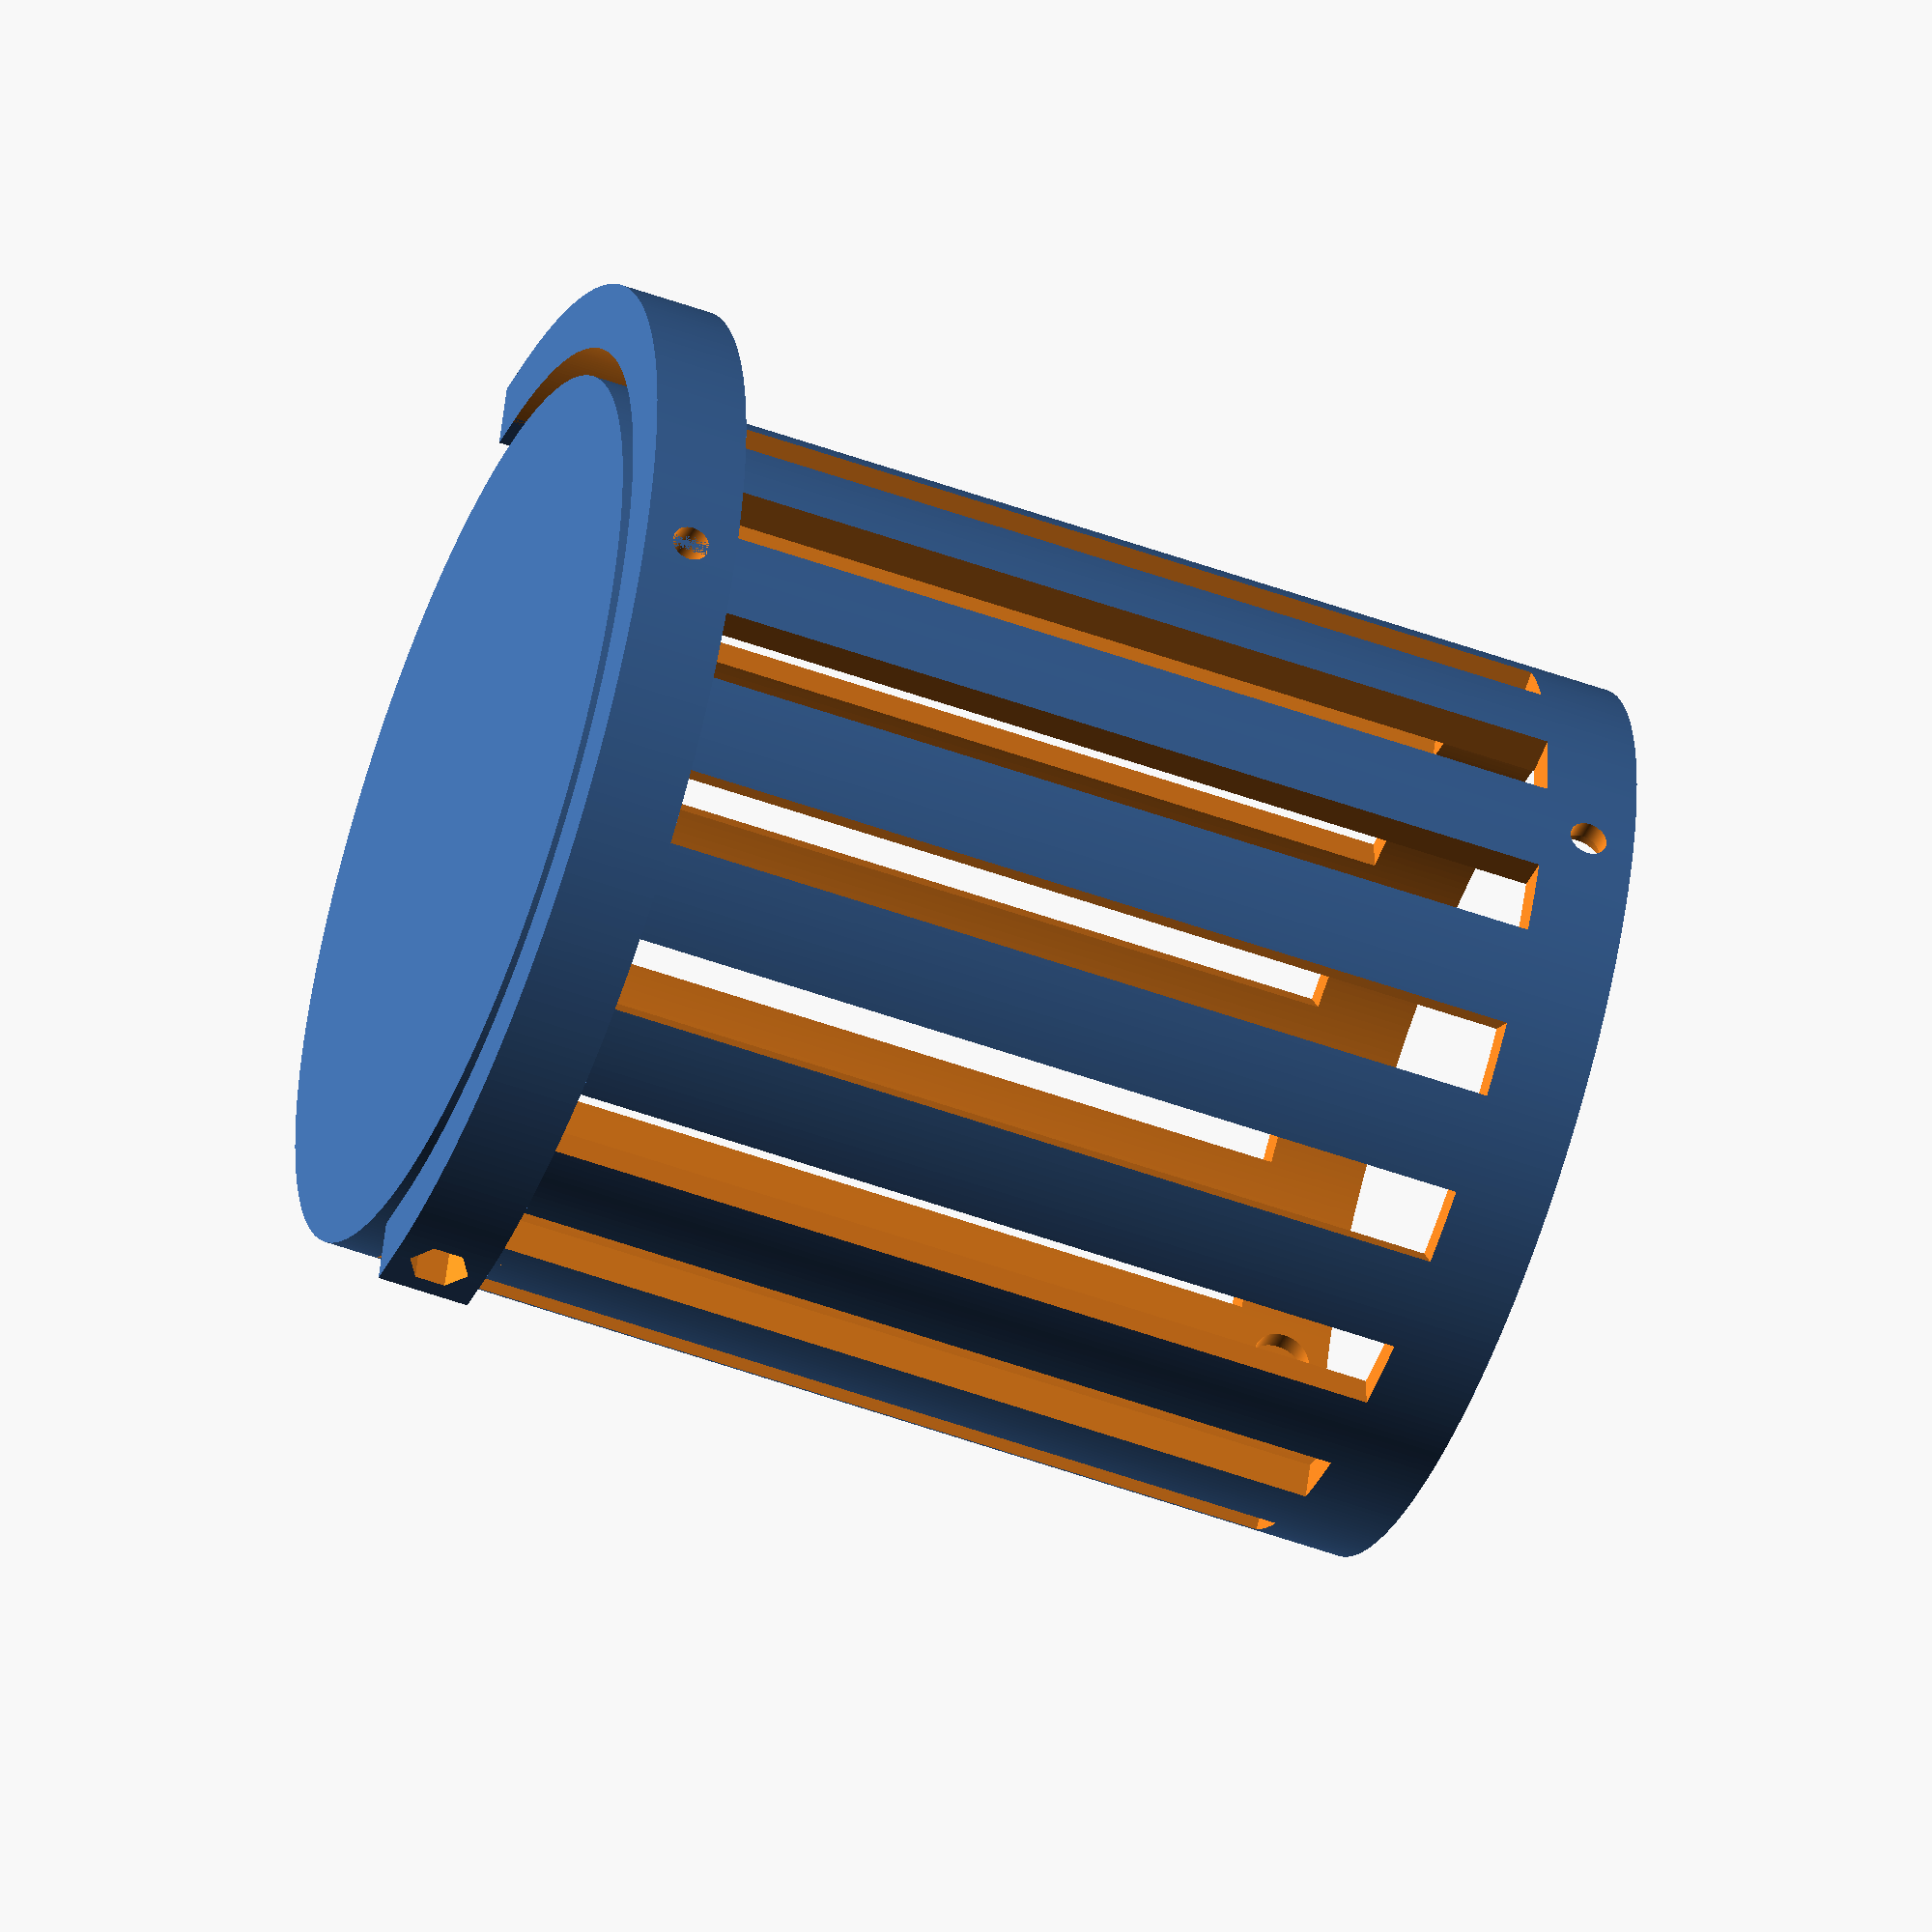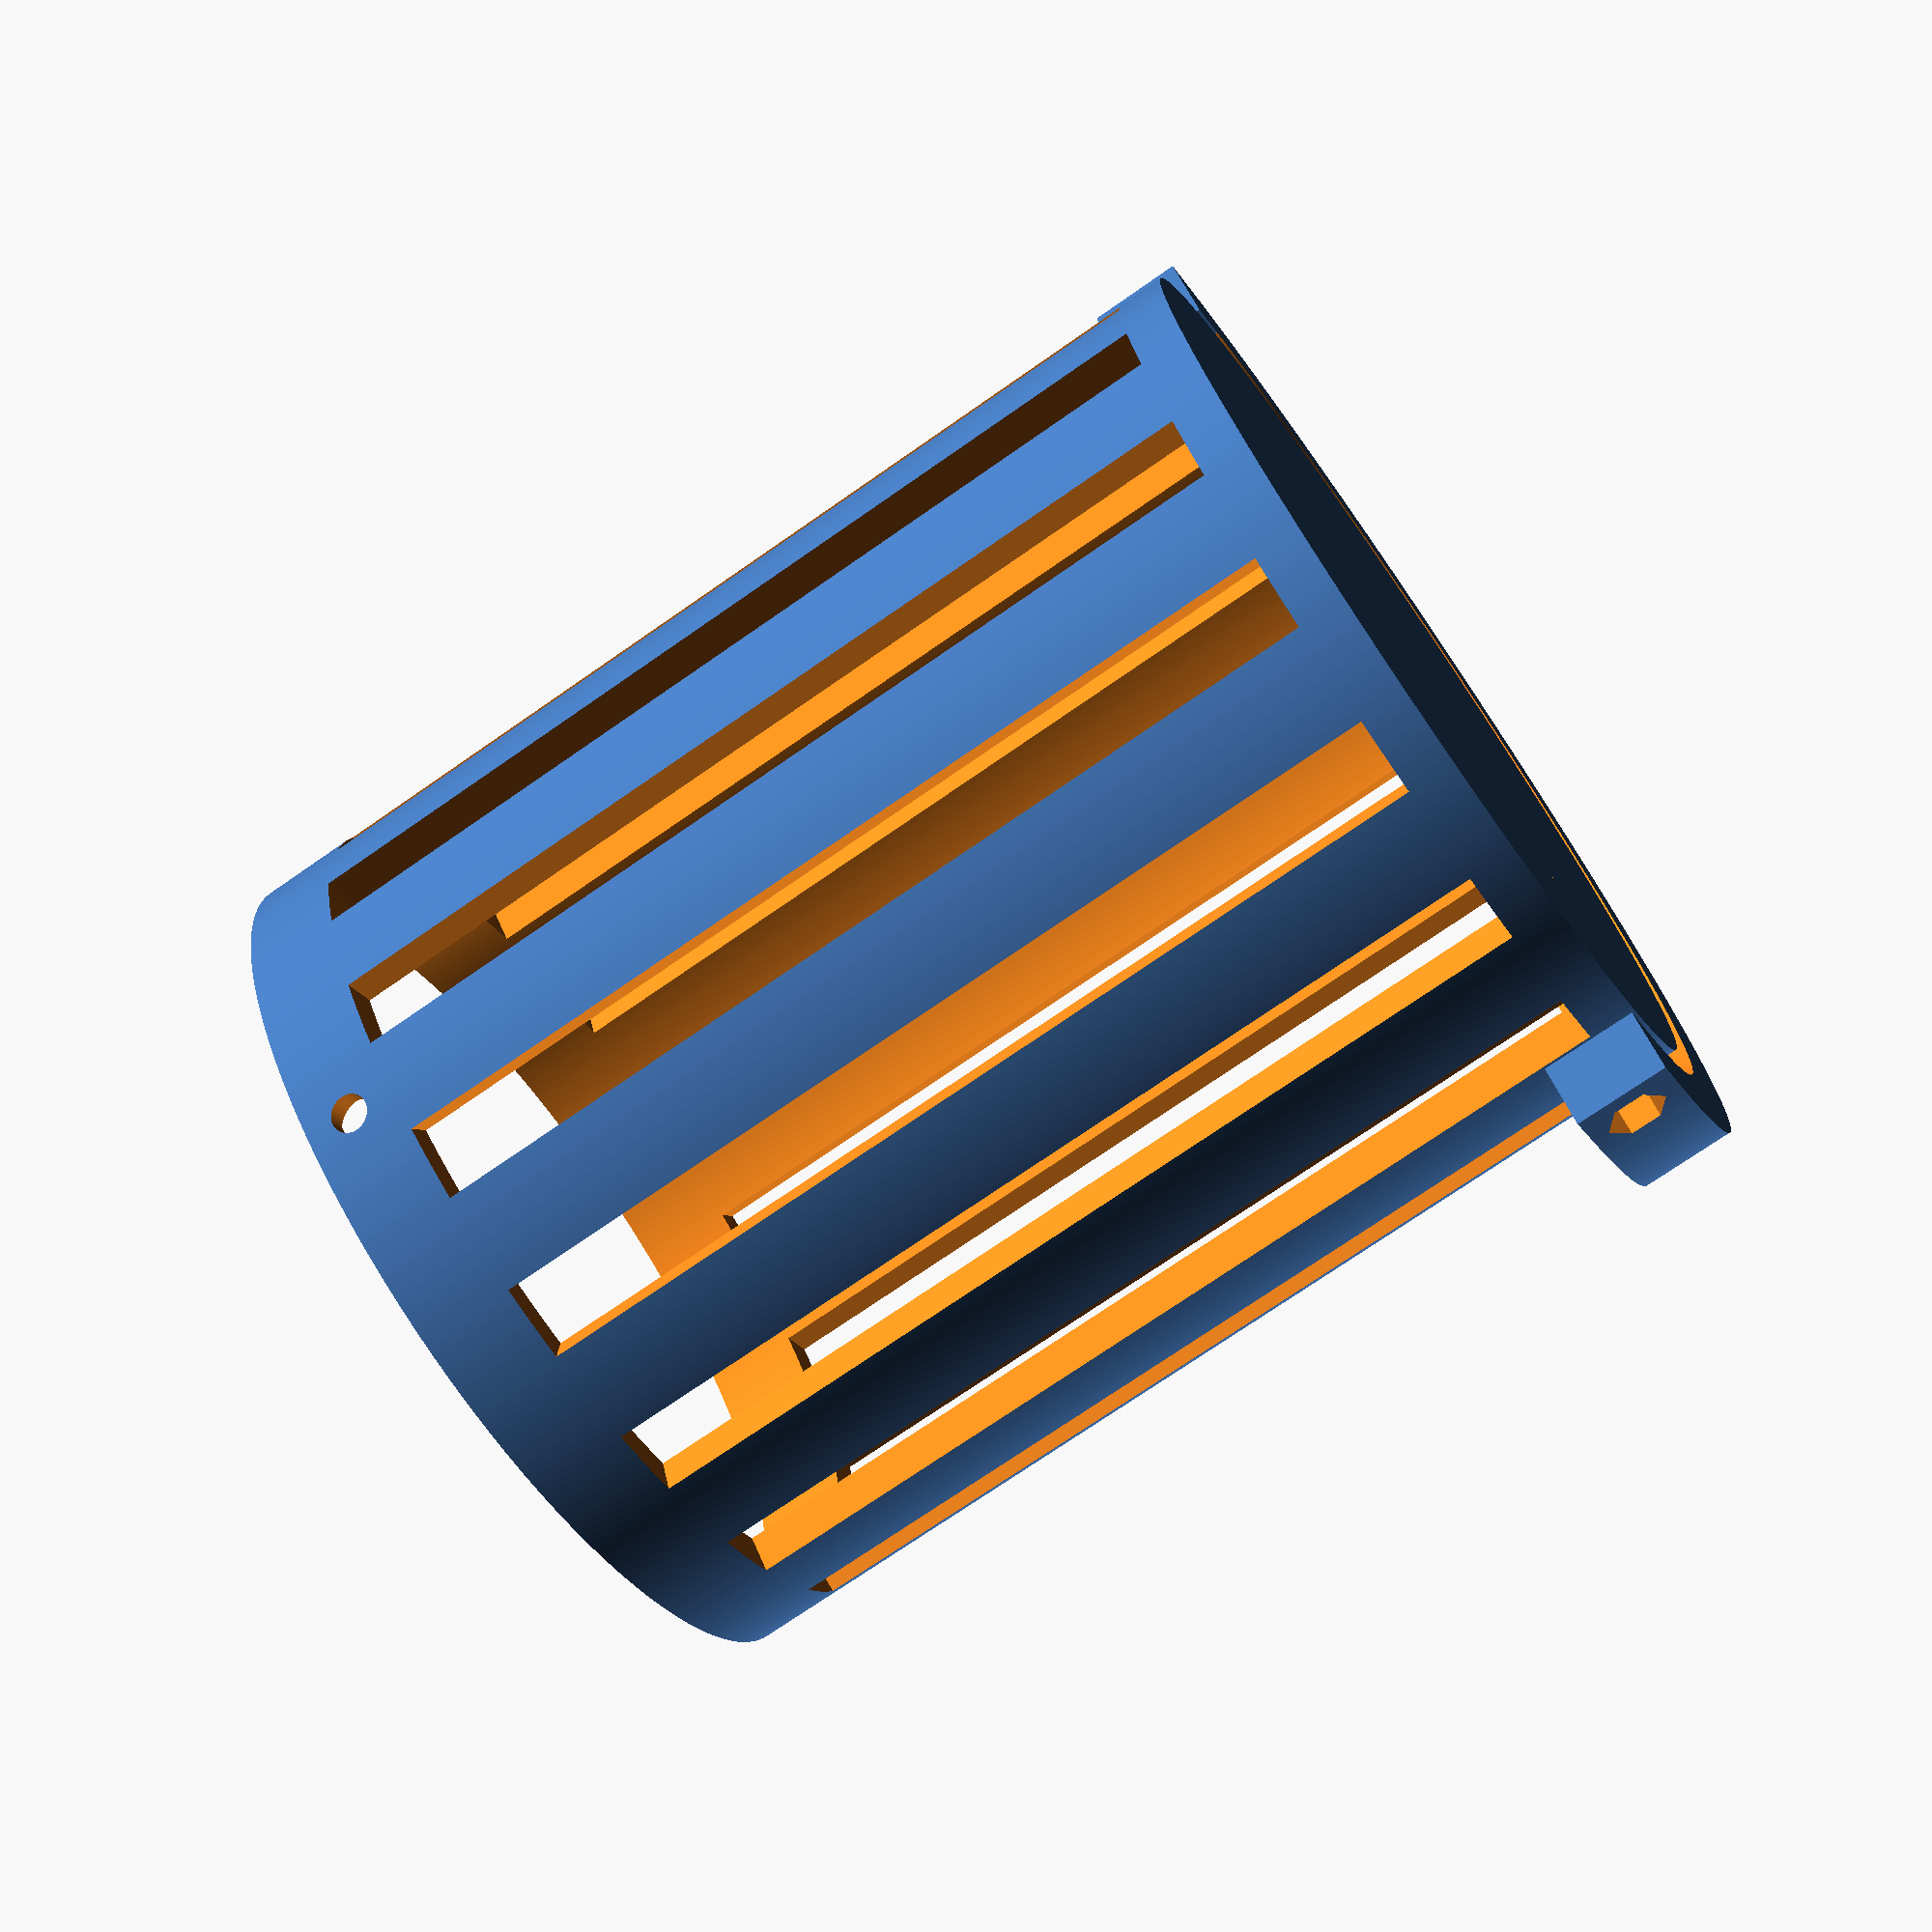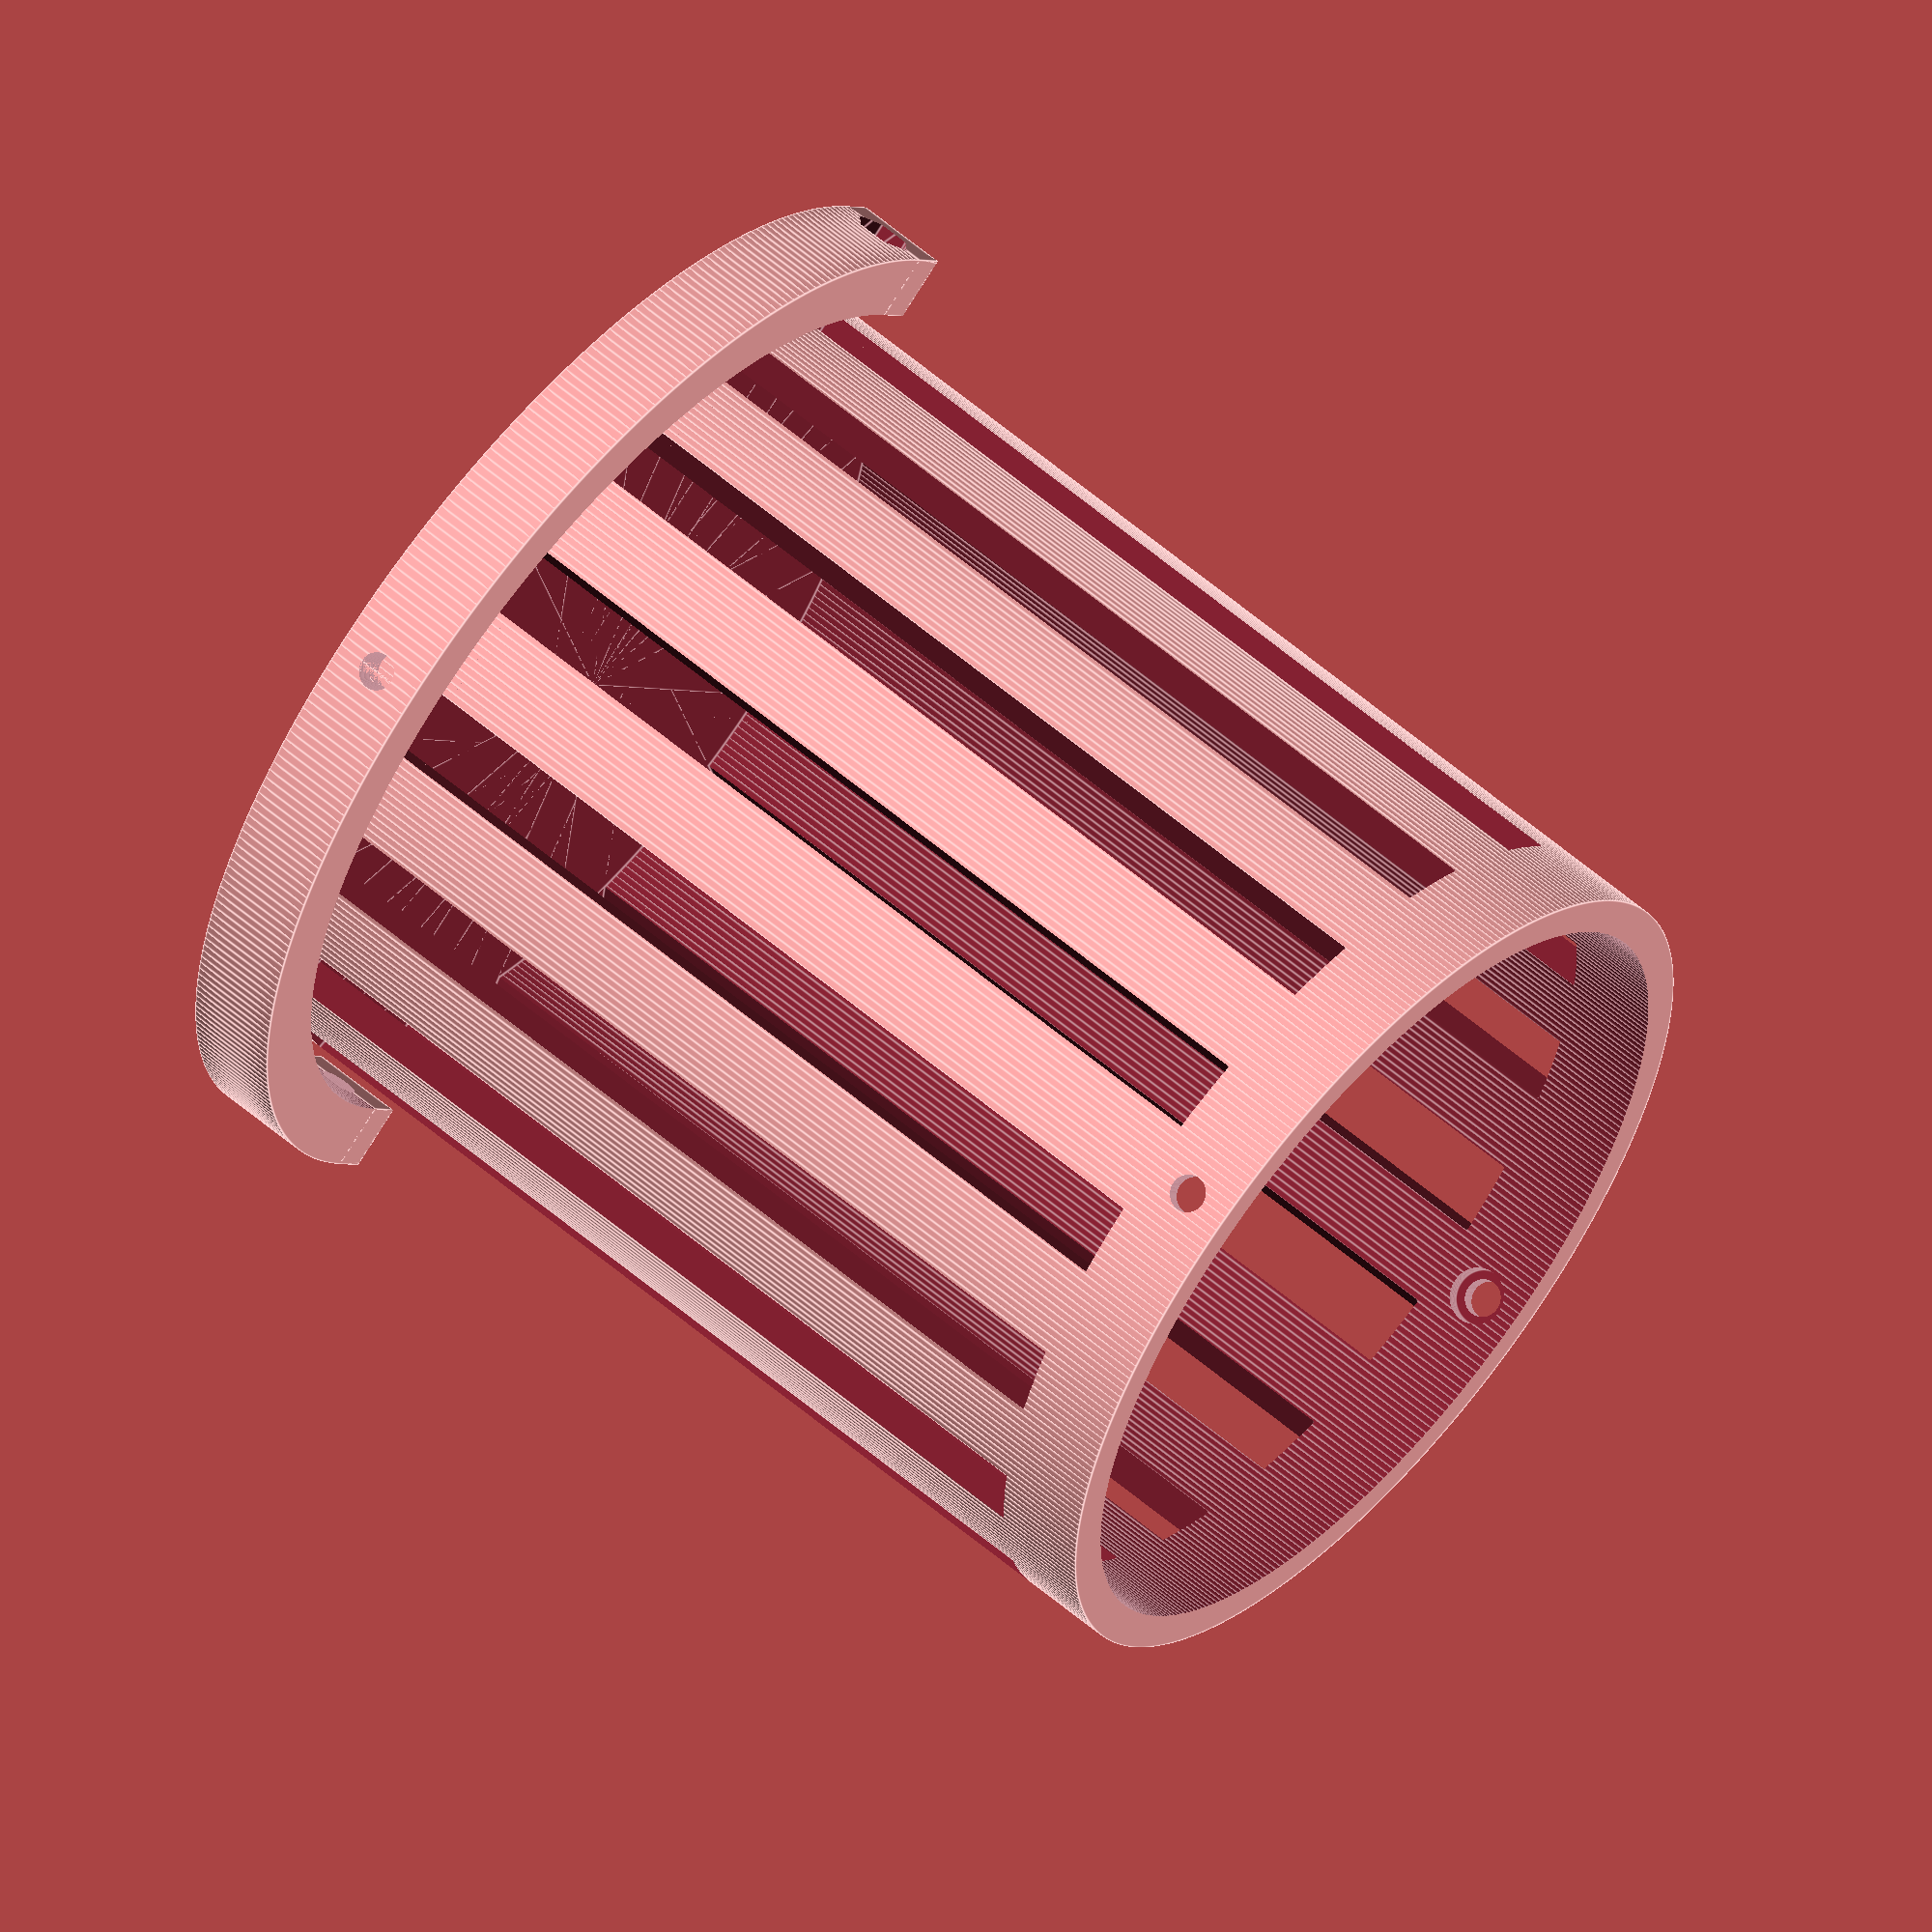
<openscad>
inch=25.4;
bar_rad=.75*inch;
mount_width=1*inch;
mount_thickness=1*inch;
slop=.2;
halves_separation=3;

m5_head_rad=5+slop;
m5_thread_rad=2.5+slop;
m5_thread_thickness=.8;
m5_locknut_height=5;
m5_locknut_rad=(8/cos(180/6))/2;

m3_thread_rad=2;
m3_locknut_height=4;
m3_locknut_width=(5.5/cos(180/6));
m3_head_height=1.65+slop;
m3_head_width=6;

cupholder_height=114;
cupholder_top_ring_height=10;
cupholder_bottom_thickness=5;
cupholder_inner_diam=87;
cupholder_outer_diam=95;
cupholder_slot_width=8;
cupholder_slot_height=99;
cupholder_slot_cutout_width=112;

swivel_inner_diam=101;
swivel_outer_diam=115;
swivel_height=10;

$fn=360;
//handlebar_mount();

cup_holder(cupholder_inner_diam/2, cupholder_outer_diam/2, cupholder_height);
 //translate([0,0,104]) rotate([0,0,-96.5])

swivel_mount(swivel_inner_diam/2, swivel_outer_diam/2, swivel_height);

module swivel_mount(inner_r, outer_r, height){
    translate([0,0,swivel_height/2])
    difference() {
        union() {
            for(i = [-outer_r,inner_r]) {
                translate([i,0,-height/2]) cube([outer_r-inner_r, 5,height]);
            }
            difference() {
                cylinder(h=height, r=outer_r, center=true);
                cylinder(h=height+slop, r=inner_r, center=true);
                translate([-outer_r-slop,0,-height]) cube([(outer_r+slop)*2, outer_r+slop,height*2]);
                
            }
        }
        rotate([0,90,0]) cylinder(h=2*outer_r+slop,r=m3_thread_rad,center=true);
        for (i = [-1,1]) {
            translate([i*(outer_r-.5), 0, 0]) rotate([0,i*270,0]) cylinder(h=m3_locknut_height*2, r1=m3_locknut_width/2, r2=m3_locknut_width/2+slop, $fn=6,center=true);
        }
        rotate([90,0,0]) cylinder(h=2*(inner_r+m3_head_height), r=m3_head_width/2, center=true);
        rotate([90,0,0]) cylinder(h=outer_r*2, r=m3_thread_rad, center=true);
    }
}
module cup_holder(inner_r, outer_r, height){
    difference() {
        // cupholder
        cylinder(h=height, r=outer_r);      translate([0,0,5]) cylinder(h=height, r=inner_r);
        // side wall cutouts
        translate([0,0,5])
        for (i = [0:15]){
            rotate([0,0,i*22.5])
            cube([cupholder_slot_cutout_width, cupholder_slot_width,cupholder_slot_height]);
        }
        // M3 hole cutouts
        translate([0,0,109]) rotate([90,0,-6.5]) cylinder(h=cupholder_slot_cutout_width, r=m3_thread_rad,center=true);
        
        // M3 head depression
        translate([0,0,109]) rotate([90,0,-6.5]) cylinder(2*(inner_r+m3_head_height), r=m3_head_width/2,center=true);
    }
}


module handlebar_mount() {
    difference() {
        base_object();
        
        // handlebar cutout
        cylinder(h=mount_width+slop, r=bar_rad+slop, center=true);
        cube([halves_separation,2*(bar_rad+mount_thickness+slop)+slop,mount_width+slop],center=true);
        
        // M5 Hole cutouts
        translate([0,bar_rad+slop+(mount_thickness/2), 0]) rotate([0,90,0]) cylinder(h=mount_width*3+slop,r=m5_thread_rad,center=true);
        translate([0,-(bar_rad+slop+(mount_thickness/2)), 0]) rotate([0,90,0]) cylinder(h=mount_width*3+slop,r=m5_thread_rad,center=true);
        
        // Socket Head Cutouts
        translate([bar_rad/2+slop, -(bar_rad+slop+(mount_thickness/2)),0]) rotate([0,90,0]) cylinder(h=mount_width*2+slop,r=m5_head_rad+slop);
        translate([bar_rad/2+slop, (bar_rad+slop+(mount_thickness/2)),0]) rotate([0,90,0]) cylinder(h=mount_width*2+slop,r=m5_head_rad+slop);
        
        // M5 Locknut Cutouts
        translate([-11.5,(bar_rad+slop+(mount_thickness/2)), 0]) rotate([0,-90,0]) cylinder(h=mount_width,r1=m5_locknut_rad,r2=m5_locknut_rad+slop+.1,$fn=6);
        translate([-11.5,-(bar_rad+slop+(mount_thickness/2)), 0]) rotate([0,-90,0]) cylinder(h=mount_width,r1=m5_locknut_rad,r2=m5_locknut_rad+slop+.1,$fn=6);
        
        // M3 Hole cutout
        translate([bar_rad+mount_thickness+slop-5, bar_rad+mount_thickness+slop, 0]) rotate([90,00,0]) cylinder(h=20, r=m3_thread_rad+slop, center=true);
        
        // M3 Locknut Cutout
        translate([bar_rad+mount_thickness+slop-5, bar_rad+mount_thickness+slop-m3_locknut_height-1, 0]) rotate([90,0,0]) cylinder(h=m3_locknut_height+2, r1=(m3_locknut_width/2),r2=((m3_locknut_width)/2)+slop, $fn=6, center=true);
        
        // Just to make sure locknut doesn't impede M5 bolt
    %translate([bar_rad+mount_thickness+slop-5, bar_rad+mount_thickness+slop-m3_locknut_height, 0]) rotate([90,0,0]) cylinder(h=m3_locknut_height+slop, r=(m3_locknut_width/2)+slop, $fn=6, center=true);
    }
}

module base_object(){
    union(){
        cylinder(h=mount_width, r=bar_rad+mount_thickness+slop, center=true);
        translate([0,0,-(mount_width)/2])
        cube([bar_rad+mount_thickness+slop, bar_rad+mount_thickness+slop,mount_width]);
    }
}

</openscad>
<views>
elev=233.0 azim=251.1 roll=291.2 proj=o view=solid
elev=73.1 azim=132.5 roll=124.9 proj=p view=solid
elev=300.9 azim=143.2 roll=311.3 proj=o view=edges
</views>
